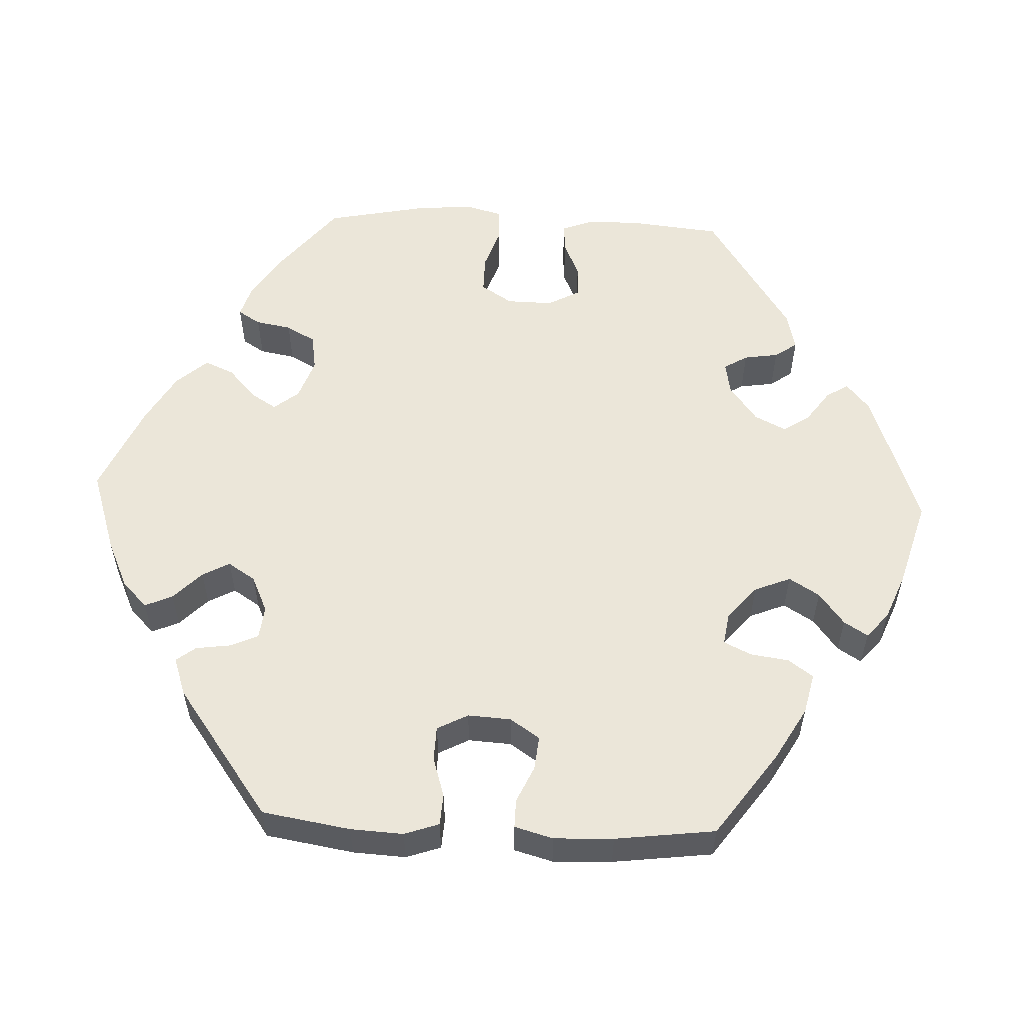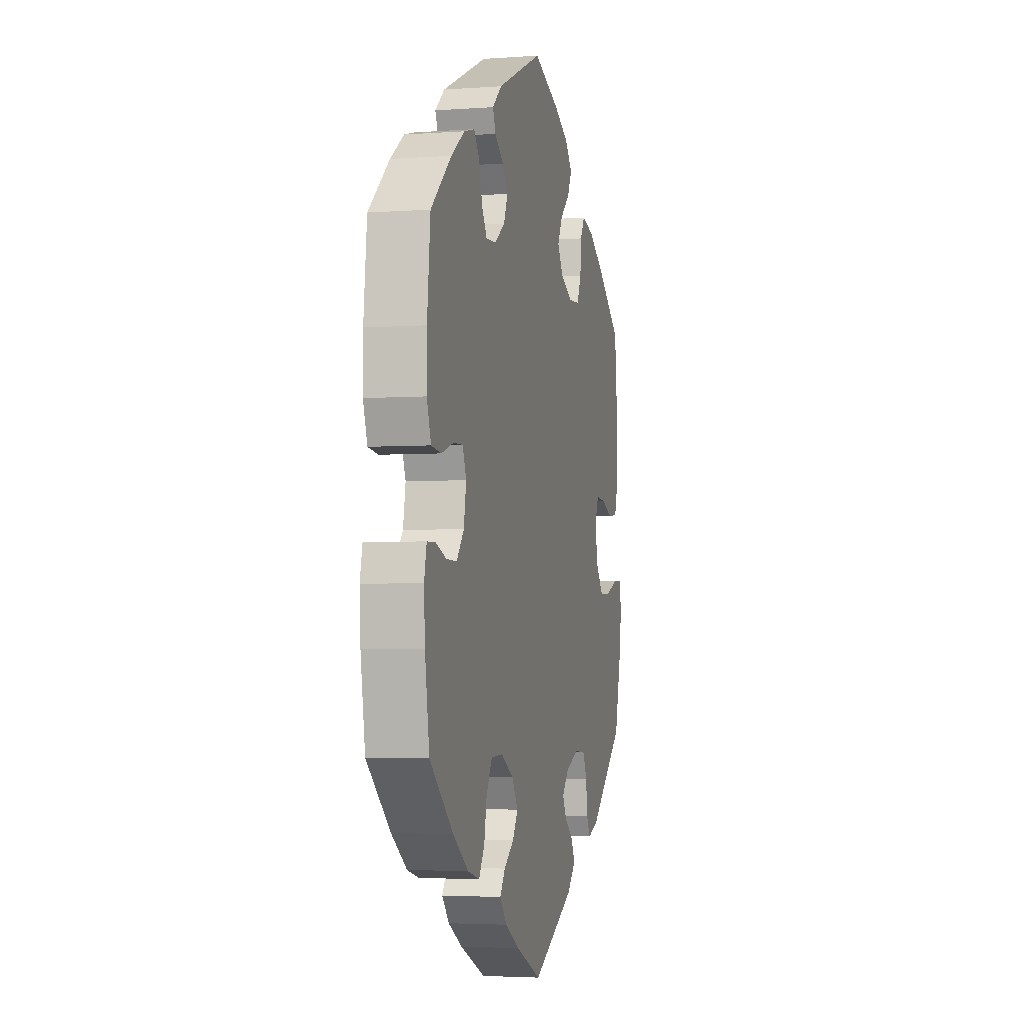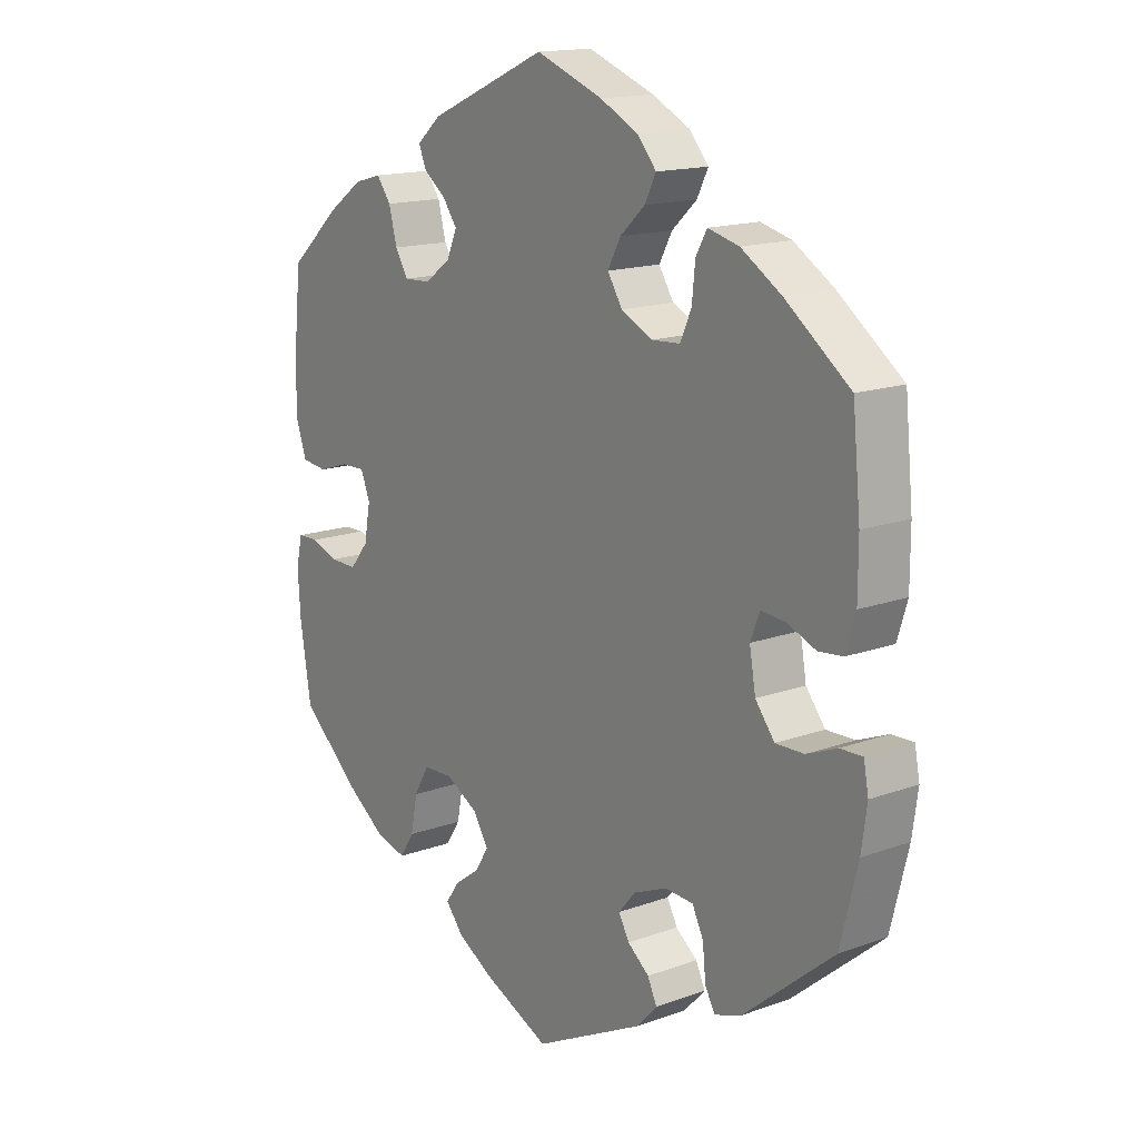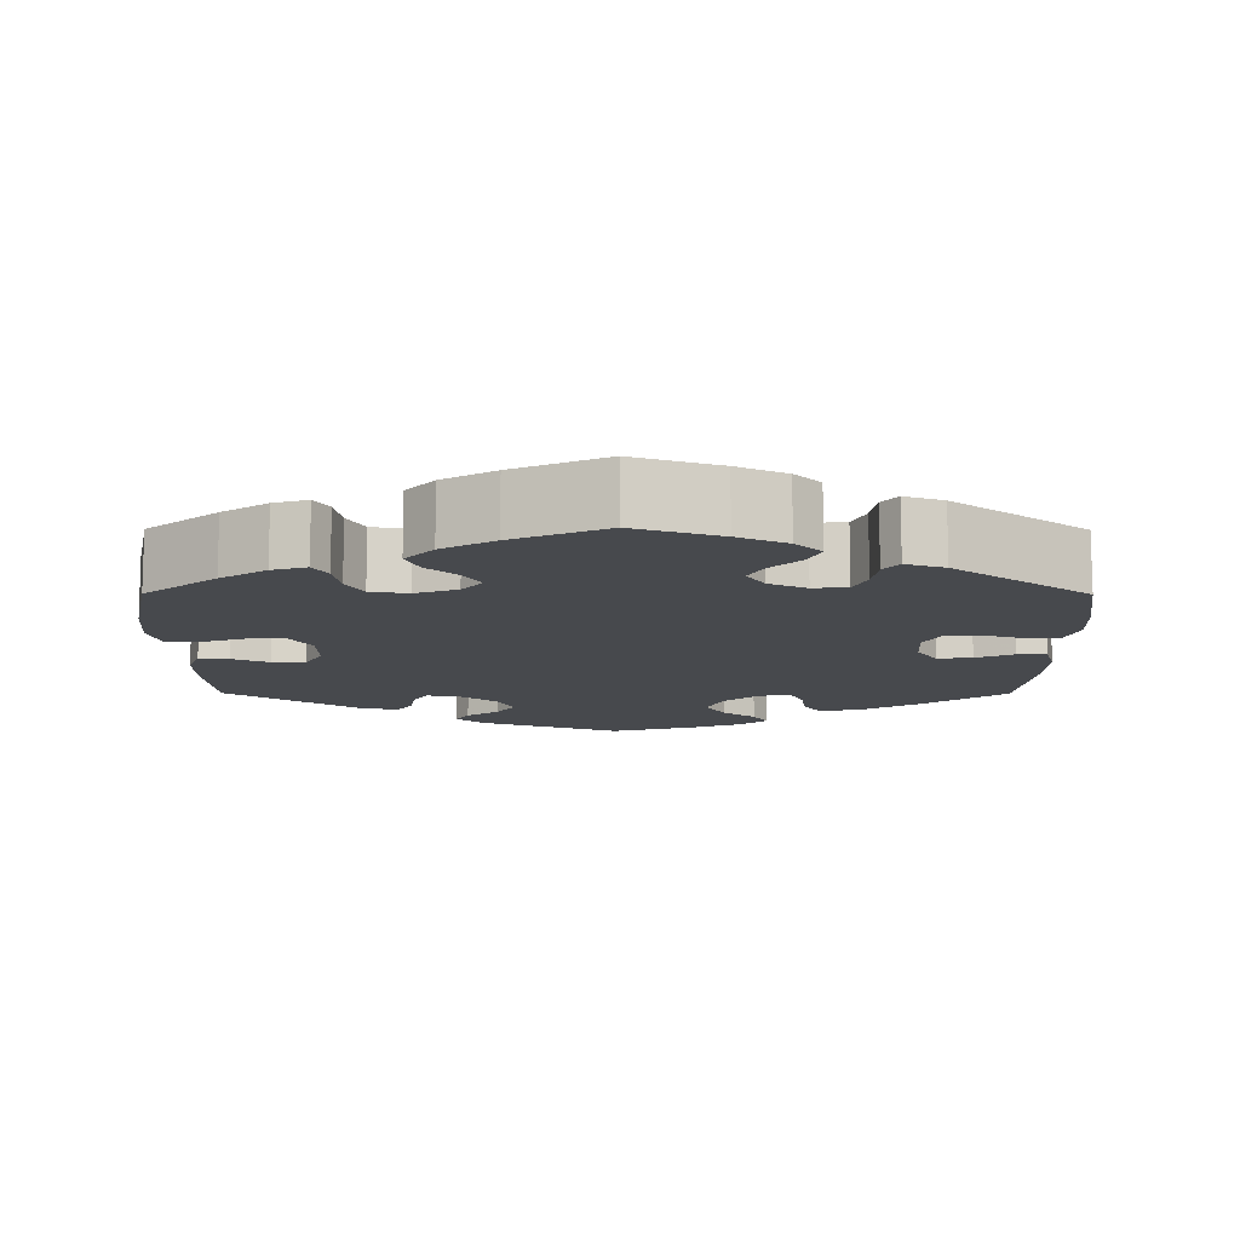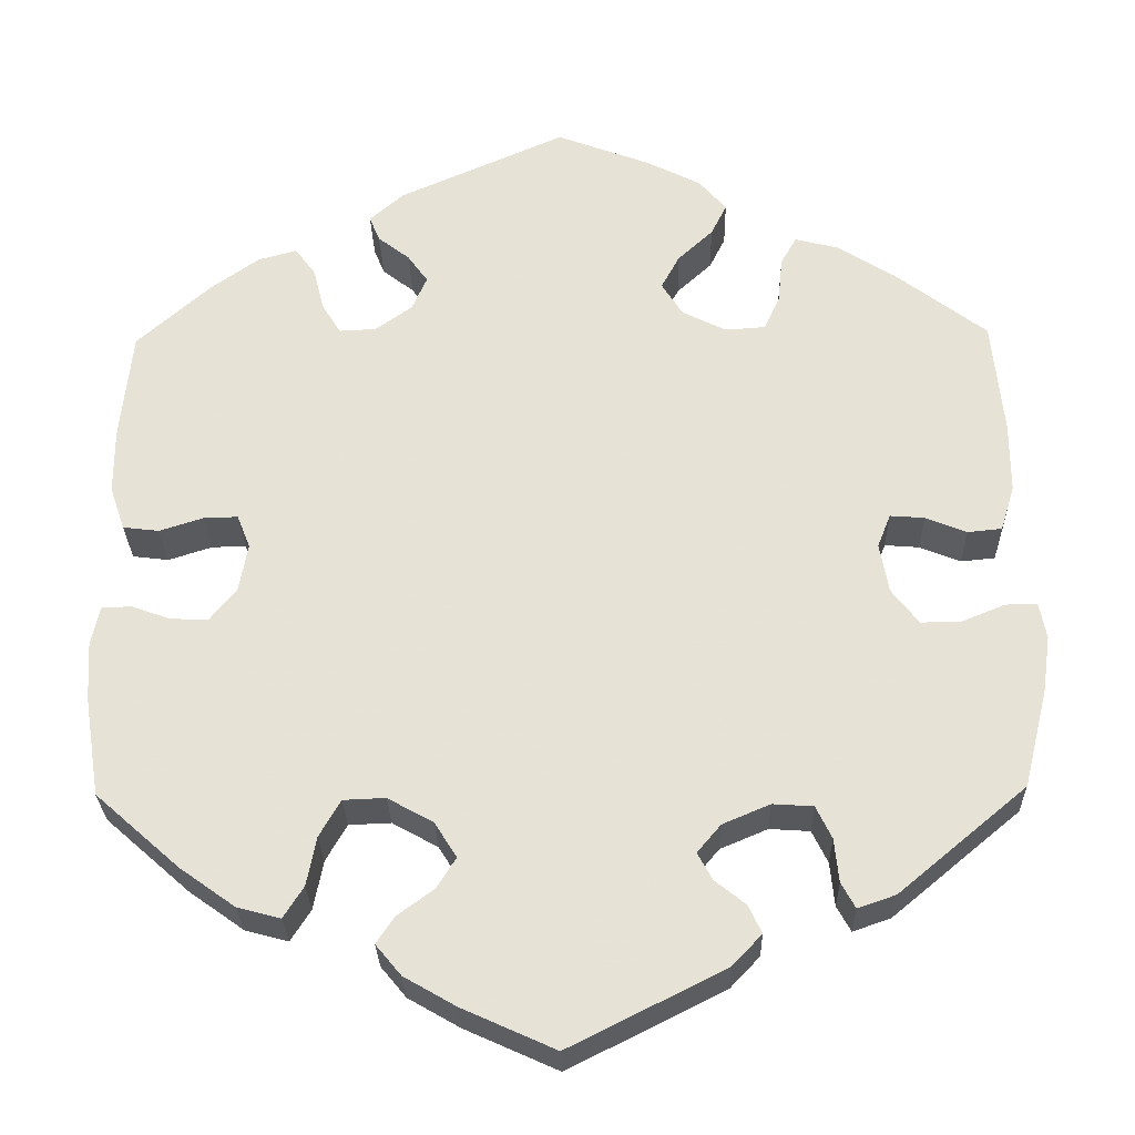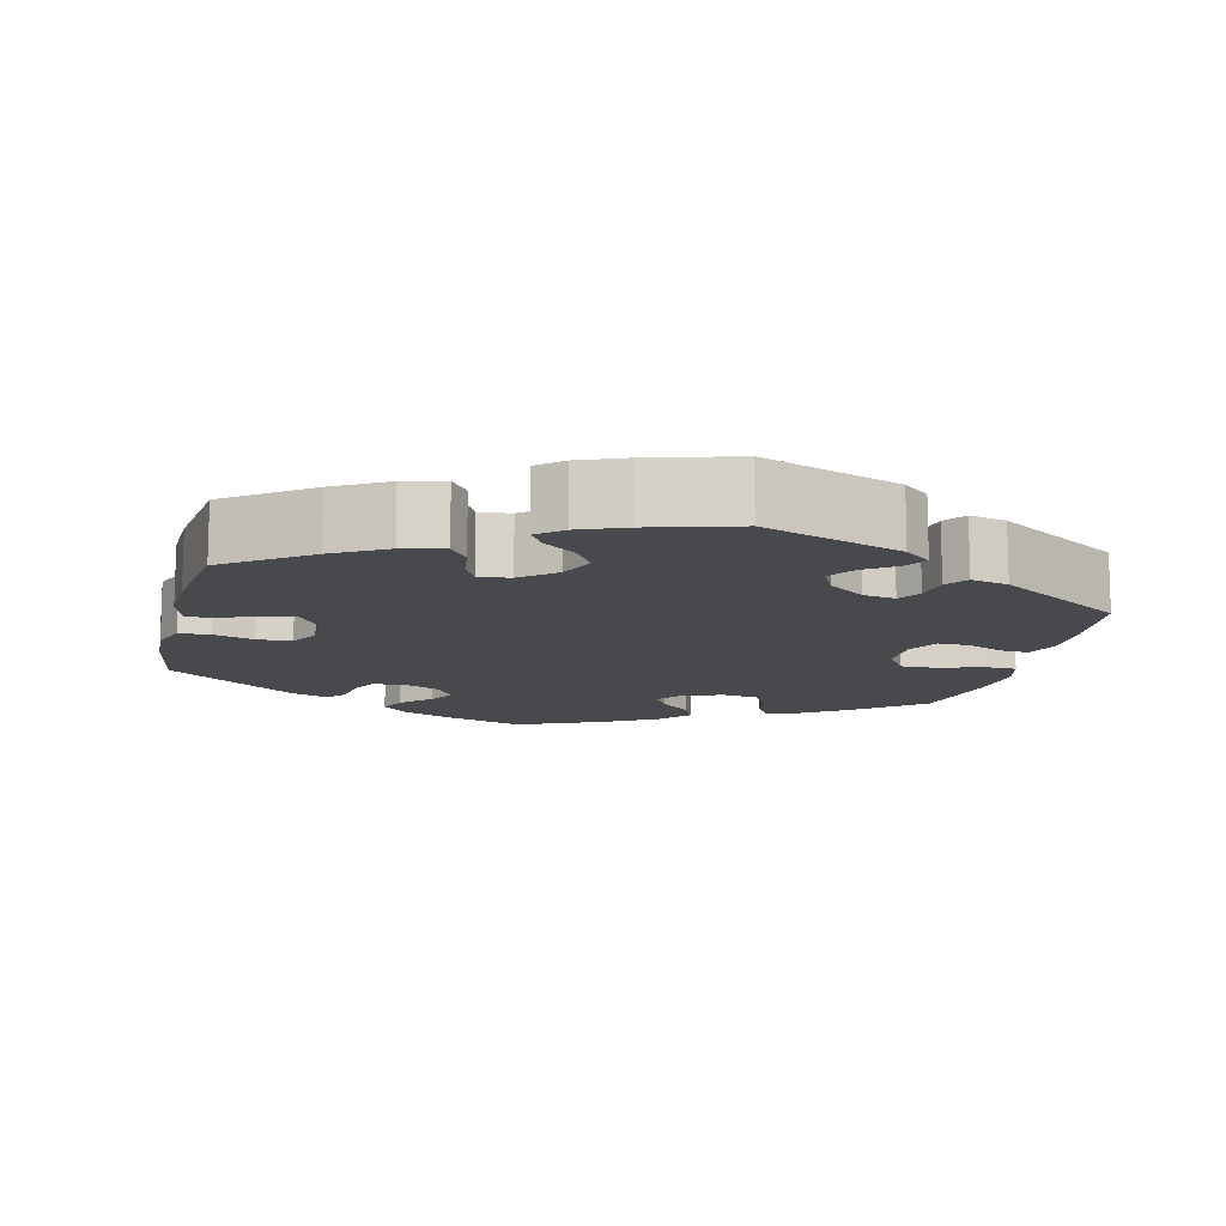
<metadata>
{"format":"obj","ext":"obj","renderer":"f3d","projection":"perspective","resolution":1024,"background":"white","views":[{"elev":56.4,"azim":32.6,"up":"+Y"},{"elev":-3.6,"azim":-76.3,"up":"+Z"},{"elev":15.5,"azim":52.6,"up":"+Z"},{"elev":-12.0,"azim":-60.3,"up":"+Y"},{"elev":-27.9,"azim":1.3,"up":"+Z"},{"elev":-12.3,"azim":106.5,"up":"+Y"}]}
</metadata>
<code>
v -0.105 0.07 -0.53
v -0.164 0.07 -0.496
v -0.193 0.07 -0.461
v -0.172 0.07 -0.43
v -0.131 0.07 -0.4
v -0.109 0.07 -0.365
v -0.134 0.07 -0.325
v -0.186 0.07 -0.296
v -0.234 0.07 -0.298
v -0.258 0.07 -0.34
v -0.269 0.07 -0.396
v -0.292 0.07 -0.432
v -0.341 0.07 -0.419
v -0.404 0.07 -0.374
v -0.5 0.07 -0.289
v -0.518 0.07 -0.175
v -0.522 0.07 -0.107
v -0.512 0.07 -0.063
v -0.478 0.07 -0.062
v -0.434 0.07 -0.078
v -0.391 0.07 -0.079
v -0.361 0.07 -0.042
v -0.351 0.07 0.013
v -0.366 0.07 0.051
v -0.405 0.07 0.05
v -0.455 0.07 0.034
v -0.496 0.07 0.039
v -0.513 0.07 0.089
v -0.513 0.07 0.164
v -0.5 0.07 0.289
v -0.416 0.07 0.364
v -0.361 0.07 0.403
v -0.317 0.07 0.415
v -0.294 0.07 0.384
v -0.281 0.07 0.334
v -0.26 0.07 0.3
v -0.218 0.07 0.302
v -0.176 0.07 0.332
v -0.159 0.07 0.371
v -0.182 0.07 0.403
v -0.218 0.07 0.431
v -0.23 0.07 0.46
v -0.191 0.07 0.494
v -0.001 0.07 0.578
v 0.107 0.07 0.537
v 0.168 0.07 0.506
v 0.199 0.07 0.47
v 0.181 0.07 0.434
v 0.141 0.07 0.397
v 0.12 0.07 0.358
v 0.144 0.07 0.32
v 0.194 0.07 0.295
v 0.24 0.07 0.298
v 0.258 0.07 0.338
v 0.263 0.07 0.39
v 0.281 0.07 0.422
v 0.331 0.07 0.409
v 0.396 0.07 0.368
v 0.5 0.07 0.289
v 0.513 0.07 0.157
v 0.513 0.07 0.077
v 0.497 0.07 0.025
v 0.458 0.07 0.021
v 0.411 0.07 0.04
v 0.372 0.07 0.043
v 0.357 0.07 0.005
v 0.367 0.07 -0.052
v 0.398 0.07 -0.092
v 0.444 0.07 -0.091
v 0.493 0.07 -0.071
v 0.529 0.07 -0.07
v 0.537 0.07 -0.112
v 0.528 0.07 -0.176
v 0.5 0.07 -0.289
v 0.354 0.07 -0.411
v 0.311 0.07 -0.426
v 0.295 0.07 -0.397
v 0.29 0.07 -0.347
v 0.272 0.07 -0.31
v 0.226 0.07 -0.307
v 0.172 0.07 -0.33
v 0.145 0.07 -0.362
v 0.162 0.07 -0.393
v 0.197 0.07 -0.421
v 0.212 0.07 -0.453
v 0.178 0.07 -0.489
v 0.001 0.07 -0.578
v -0.105 0 -0.53
v -0.164 0 -0.496
v -0.193 0 -0.461
v -0.172 0 -0.43
v -0.131 0 -0.4
v -0.109 0 -0.365
v -0.134 0 -0.325
v -0.186 0 -0.296
v -0.234 0 -0.298
v -0.258 0 -0.34
v -0.269 0 -0.396
v -0.292 0 -0.432
v -0.341 0 -0.419
v -0.404 0 -0.374
v -0.5 0 -0.289
v -0.518 0 -0.175
v -0.522 0 -0.107
v -0.512 0 -0.063
v -0.478 0 -0.062
v -0.434 0 -0.078
v -0.391 0 -0.079
v -0.361 0 -0.042
v -0.351 0 0.013
v -0.366 0 0.051
v -0.405 0 0.05
v -0.455 0 0.034
v -0.496 0 0.039
v -0.513 0 0.089
v -0.513 0 0.164
v -0.5 0 0.289
v -0.416 0 0.364
v -0.361 0 0.403
v -0.317 0 0.415
v -0.294 0 0.384
v -0.281 0 0.334
v -0.26 0 0.3
v -0.218 0 0.302
v -0.176 0 0.332
v -0.159 0 0.371
v -0.182 0 0.403
v -0.218 0 0.431
v -0.23 0 0.46
v -0.191 0 0.494
v -0.001 0 0.578
v 0.107 0 0.537
v 0.168 0 0.506
v 0.199 0 0.47
v 0.181 0 0.434
v 0.141 0 0.397
v 0.12 0 0.358
v 0.144 0 0.32
v 0.194 0 0.295
v 0.24 0 0.298
v 0.258 0 0.338
v 0.263 0 0.39
v 0.281 0 0.422
v 0.331 0 0.409
v 0.396 0 0.368
v 0.5 0 0.289
v 0.513 0 0.157
v 0.513 0 0.077
v 0.497 0 0.025
v 0.458 0 0.021
v 0.411 0 0.04
v 0.372 0 0.043
v 0.357 0 0.005
v 0.367 0 -0.052
v 0.398 0 -0.092
v 0.444 0 -0.091
v 0.493 0 -0.071
v 0.529 0 -0.07
v 0.537 0 -0.112
v 0.528 0 -0.176
v 0.5 0 -0.289
v 0.354 0 -0.411
v 0.311 0 -0.426
v 0.295 0 -0.397
v 0.29 0 -0.347
v 0.272 0 -0.31
v 0.226 0 -0.307
v 0.172 0 -0.33
v 0.145 0 -0.362
v 0.162 0 -0.393
v 0.197 0 -0.421
v 0.212 0 -0.453
v 0.178 0 -0.489
v 0.001 0 -0.578
f 83 84 85 86
f 82 83 86 87
f 75 76 77 78
f 75 78 79
f 74 75 79
f 73 74 79 80
f 69 70 71 72
f 68 69 72 73
f 61 62 63 64
f 61 64 65
f 60 61 65
f 59 60 65
f 58 59 65
f 57 58 65 66
f 54 55 56 57
f 53 54 57 66
f 46 47 48 49
f 46 49 50
f 45 46 50
f 44 45 50
f 43 44 50
f 40 41 42 43
f 39 40 43 50
f 38 39 50 51
f 32 33 34 35
f 32 35 36
f 31 32 36
f 30 31 36
f 29 30 36
f 28 29 36 37
f 25 26 27 28
f 24 25 28 37
f 17 18 19 20
f 17 20 21
f 16 17 21
f 15 16 21
f 14 15 21 22
f 10 11 12 13
f 9 10 13 14
f 2 3 4 5
f 2 5 6
f 82 87 1 2
f 81 82 2 6
f 68 73 80 81
f 67 68 81 6
f 52 53 66 67
f 52 67 6 7
f 51 52 7 8
f 38 51 8 9
f 23 24 37 38
f 22 23 38
f 9 14 22 38
f 173 172 171 170
f 174 173 170 169
f 165 164 163 162
f 166 165 162
f 166 162 161
f 167 166 161 160
f 159 158 157 156
f 160 159 156 155
f 151 150 149 148
f 152 151 148
f 152 148 147
f 152 147 146
f 152 146 145
f 153 152 145 144
f 144 143 142 141
f 153 144 141 140
f 136 135 134 133
f 137 136 133
f 137 133 132
f 137 132 131
f 137 131 130
f 130 129 128 127
f 137 130 127 126
f 138 137 126 125
f 122 121 120 119
f 123 122 119
f 123 119 118
f 123 118 117
f 123 117 116
f 124 123 116 115
f 115 114 113 112
f 124 115 112 111
f 107 106 105 104
f 108 107 104
f 108 104 103
f 108 103 102
f 109 108 102 101
f 100 99 98 97
f 101 100 97 96
f 92 91 90 89
f 93 92 89
f 89 88 174 169
f 93 89 169 168
f 168 167 160 155
f 93 168 155 154
f 154 153 140 139
f 94 93 154 139
f 95 94 139 138
f 96 95 138 125
f 125 124 111 110
f 125 110 109
f 125 109 101 96
f 1 88 89 2
f 2 89 90 3
f 3 90 91 4
f 4 91 92 5
f 5 92 93 6
f 6 93 94 7
f 7 94 95 8
f 8 95 96 9
f 9 96 97 10
f 10 97 98 11
f 11 98 99 12
f 12 99 100 13
f 13 100 101 14
f 14 101 102 15
f 15 102 103 16
f 16 103 104 17
f 17 104 105 18
f 18 105 106 19
f 19 106 107 20
f 20 107 108 21
f 21 108 109 22
f 22 109 110 23
f 23 110 111 24
f 24 111 112 25
f 25 112 113 26
f 26 113 114 27
f 27 114 115 28
f 28 115 116 29
f 29 116 117 30
f 30 117 118 31
f 31 118 119 32
f 32 119 120 33
f 33 120 121 34
f 34 121 122 35
f 35 122 123 36
f 36 123 124 37
f 37 124 125 38
f 38 125 126 39
f 39 126 127 40
f 40 127 128 41
f 41 128 129 42
f 42 129 130 43
f 43 130 131 44
f 44 131 132 45
f 45 132 133 46
f 46 133 134 47
f 47 134 135 48
f 48 135 136 49
f 49 136 137 50
f 50 137 138 51
f 51 138 139 52
f 52 139 140 53
f 53 140 141 54
f 54 141 142 55
f 55 142 143 56
f 56 143 144 57
f 57 144 145 58
f 58 145 146 59
f 59 146 147 60
f 60 147 148 61
f 61 148 149 62
f 62 149 150 63
f 63 150 151 64
f 64 151 152 65
f 65 152 153 66
f 66 153 154 67
f 67 154 155 68
f 68 155 156 69
f 69 156 157 70
f 70 157 158 71
f 71 158 159 72
f 72 159 160 73
f 73 160 161 74
f 74 161 162 75
f 75 162 163 76
f 76 163 164 77
f 77 164 165 78
f 78 165 166 79
f 79 166 167 80
f 80 167 168 81
f 81 168 169 82
f 82 169 170 83
f 83 170 171 84
f 84 171 172 85
f 85 172 173 86
f 86 173 174 87
f 87 174 88 1

</code>
